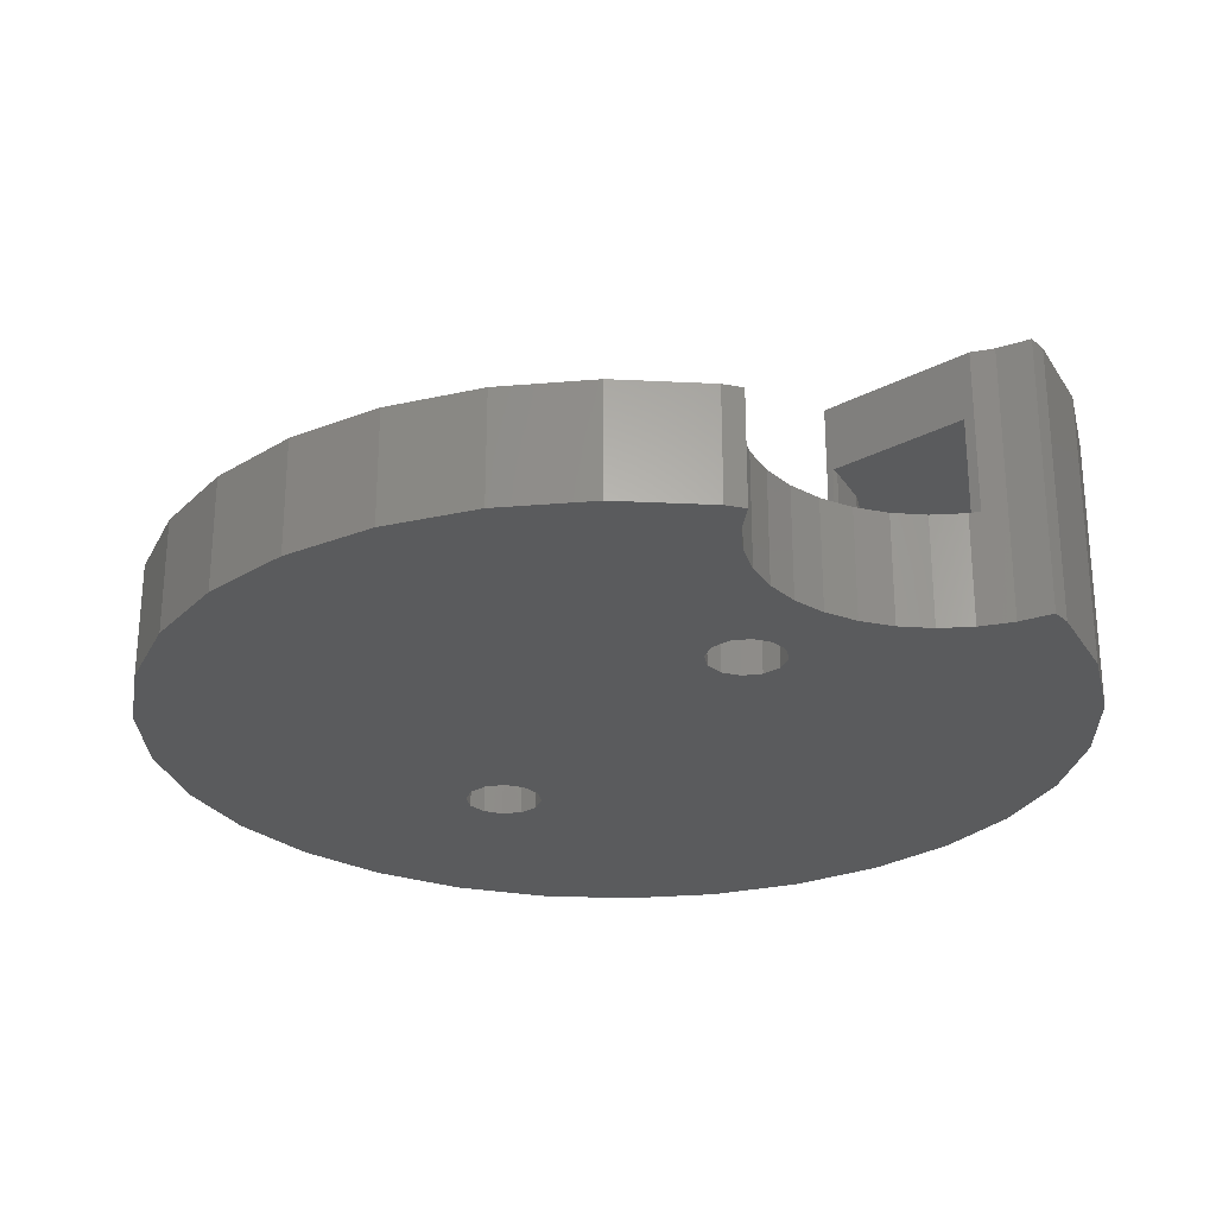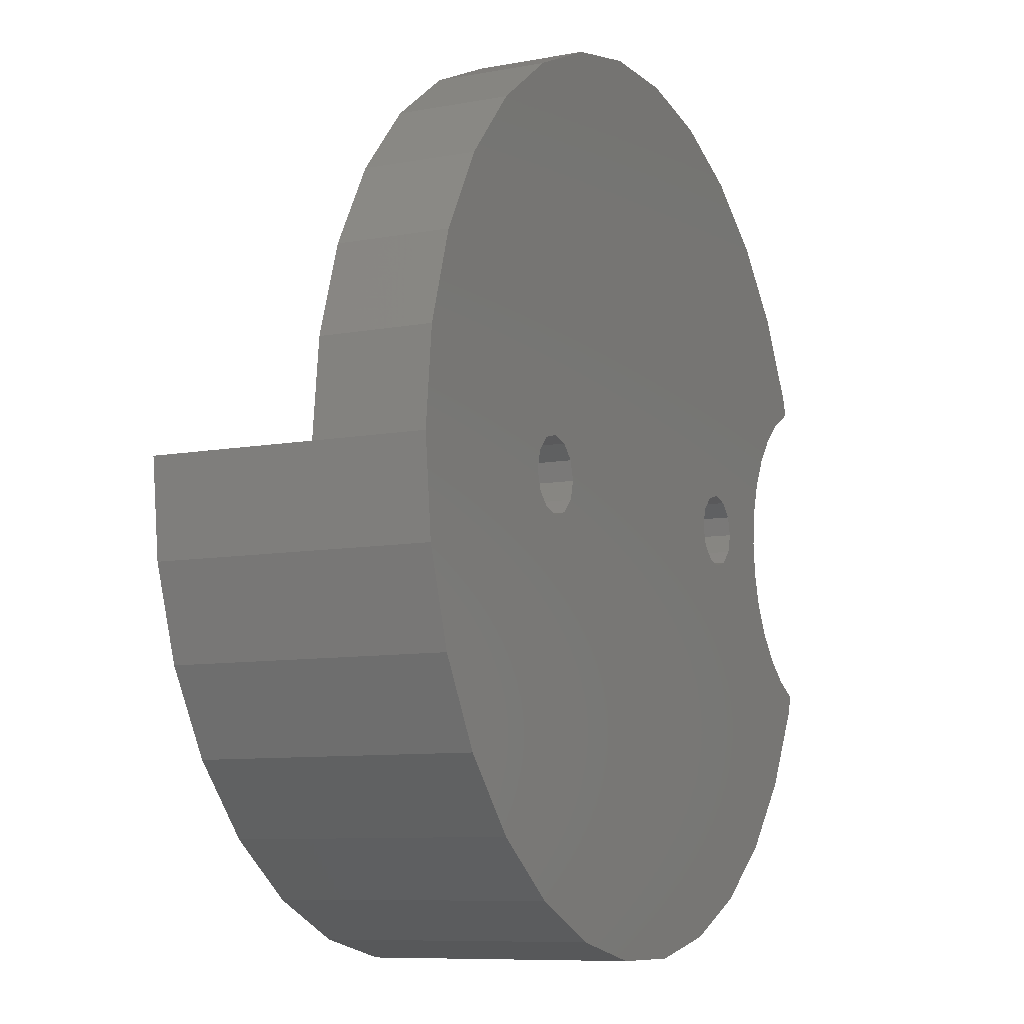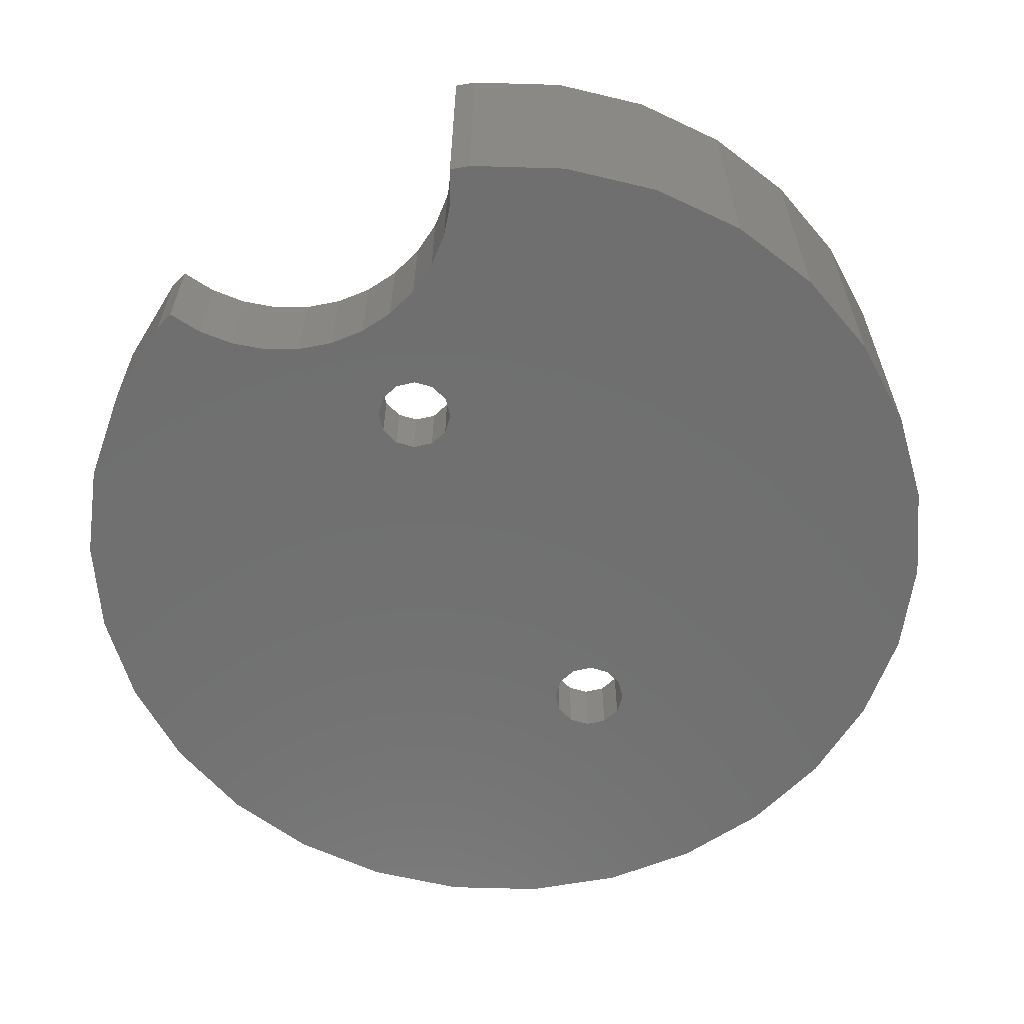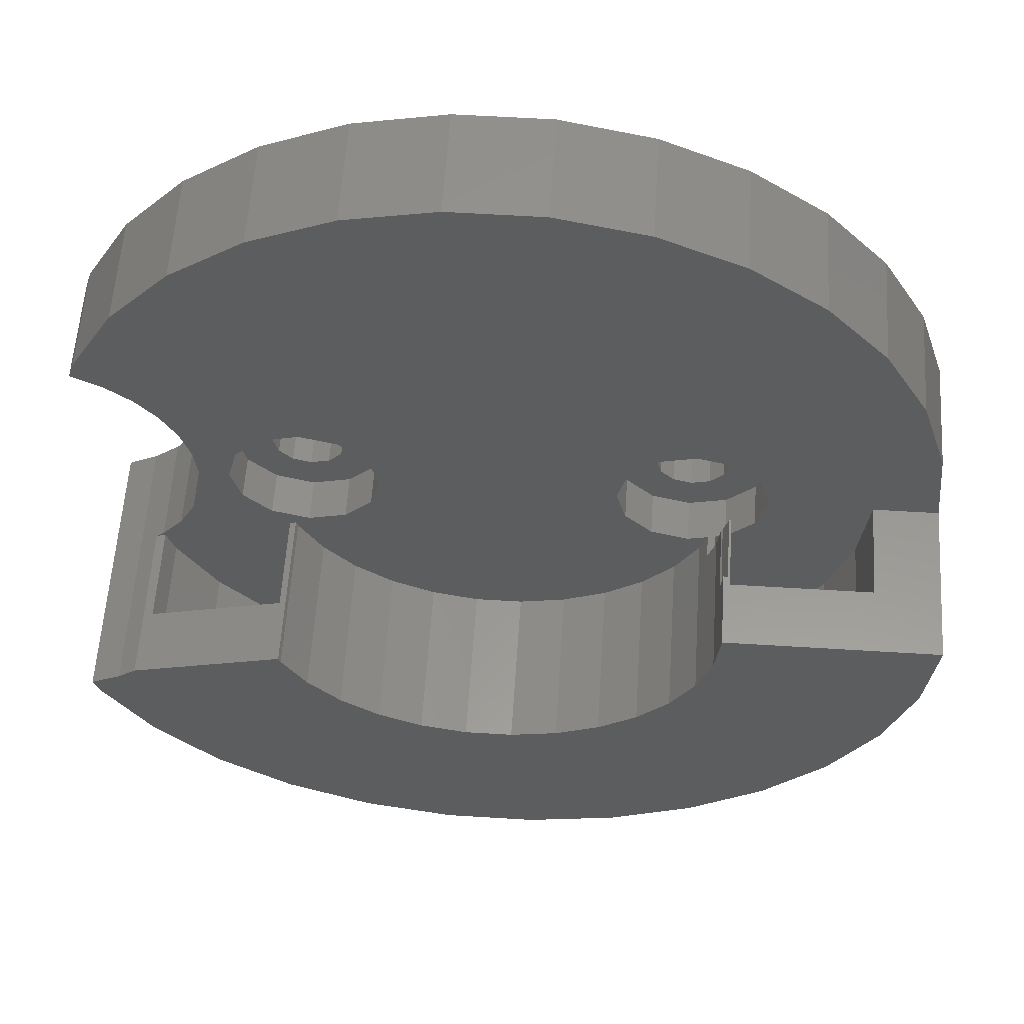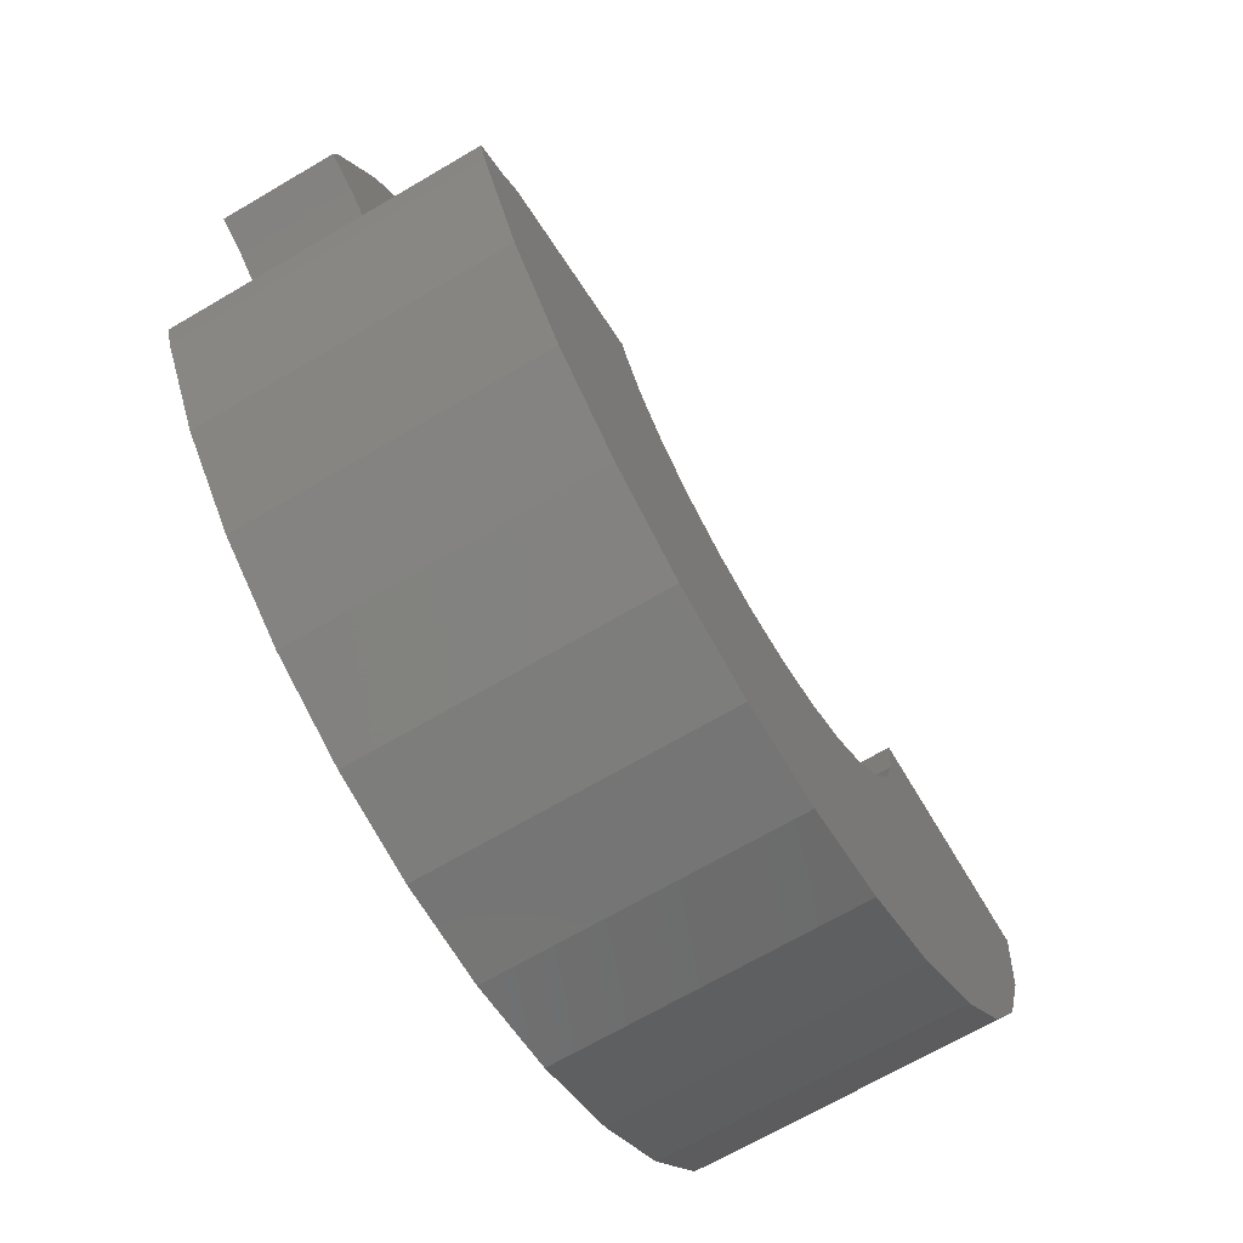
<metadata>
{"format":"stl","ext":"stl","renderer":"f3d","projection":"perspective","resolution":1024,"background":"white","views":[{"elev":-26.5,"azim":-124.4,"up":"+Z"},{"elev":-8.8,"azim":116.7,"up":"+Y"},{"elev":-61.6,"azim":-61.7,"up":"+Z"},{"elev":58.4,"azim":3.7,"up":"+Y"},{"elev":-67.7,"azim":-59.4,"up":"+Y"}]}
</metadata>
<code>
# stl→obj: 279 verts, 566 faces
v 1.808 -17.21 5
v -1.808 -17.21 9.4
v 1.808 -17.21 9.4
v -1.808 -17.21 5
v -14 -10.17 9.4
v -15.8 -7.037 5
v -15.8 -7.037 9.4
v -14 -10.17 5
v 10.56 -2.245 9.4
v 16.92 -3.597 9.4
v 15.8 -7.037 9.4
v 9.866 -4.393 9.4
v 14 -10.17 9.4
v 8.737 -6.348 9.4
v 11.58 -12.86 9.4
v 17.3 0 9.4
v 10.8 0 9.4
v 7.227 -8.026 9.4
v 8.65 -14.98 9.4
v 5.4 -9.353 9.4
v 5.346 -16.45 9.4
v 3.337 -10.27 9.4
v 1.129 -10.74 9.4
v -1.129 -10.74 9.4
v -3.337 -10.27 9.4
v -5.346 -16.45 9.4
v -5.4 -9.353 9.4
v -8.65 -14.98 9.4
v -7.227 -8.026 9.4
v -11.58 -12.86 9.4
v -8.737 -6.348 9.4
v -9.866 -4.393 9.4
v -16.19 -5.851 9.4
v -9.972 -4.068 9.4
v -12.5 0 5
v -14.05 1.561 5
v -13.9 0 5
v -10.75 3.031 5
v -14.51 3.061 5
v -15.25 4.445 5
v -9 3.5 5
v -16.24 5.657 5
v -16.42 11.93 5
v -17.46 6.652 5
v -18.55 8.257 5
v -18.83 7.385 5
v 17.3 0 5
v 12.03 1.75 5
v 12.5 0 5
v 16.42 11.93 5
v 10.75 3.031 5
v 9 3.5 5
v 13.58 15.09 5
v 10.15 17.58 5
v 7.25 3.031 5
v 6.273 19.31 5
v 2.122 20.19 5
v -7.25 3.031 5
v 5.969 -1.75 5
v 3.245 -9.986 5
v 5.25 -9.093 5
v 5.969 1.75 5
v -5.969 1.75 5
v 5.5 0 5
v -5.969 -1.75 5
v -5.5 0 5
v 1.098 -10.44 5
v -2.122 20.19 5
v -1.098 -10.44 5
v -3.245 -9.986 5
v -6.273 19.31 5
v -10.15 17.58 5
v -13.58 15.09 5
v -12.03 1.75 5
v 19.86 4.221 5
v 18.55 8.257 5
v 20.3 0 5
v 16.92 -3.597 5
v 12.03 -1.75 5
v 15.8 -7.037 5
v 10.75 -3.031 5
v 9.866 -4.393 5
v 14 -10.17 5
v 10.27 -3.161 5
v 8.737 -6.348 5
v 11.58 -12.86 5
v 7.227 -8.026 5
v 8.65 -14.98 5
v 5.4 -9.353 5
v 5.346 -16.45 5
v 3.337 -10.27 5
v 1.129 -10.74 5
v -1.129 -10.74 5
v -3.337 -10.27 5
v -5.346 -16.45 5
v -5.4 -9.353 5
v -8.65 -14.98 5
v -7.227 -8.026 5
v -11.58 -12.86 5
v -8.737 -6.348 5
v -9.866 -4.393 5
v -10.75 -3.031 5
v -9.972 -4.068 5
v -15.25 -4.445 5
v -14.51 -3.061 5
v -12.03 -1.75 5
v -14.05 -1.561 5
v -16.19 -5.851 5
v -16.24 -5.657 5
v -16.64 -5.979 5
v 9 -3.5 5
v 9.592 -4.271 5
v 9.923 -3.253 5
v 8.495 -6.172 5
v 7.25 -3.031 5
v 7.026 -7.803 5
v -5.25 -9.093 5
v -7.25 -3.031 5
v -7.026 -7.803 5
v -8.495 -6.172 5
v -9 -3.5 5
v -9.592 -4.271 5
v -9.685 -3.986 5
v 10.27 -3.161 6
v 10.56 -2.245 6
v 10.8 0 6
v -18.55 8.257 0
v -16.42 11.93 0
v 18.55 8.257 0
v 19.86 4.221 0
v -13.58 15.09 0
v 10.15 17.58 0
v 6.273 19.31 0
v 16.42 11.93 0
v 13.58 15.09 0
v -18.83 7.385 0
v -10.15 17.58 0
v 2.122 20.19 0
v -2.122 20.19 0
v -6.273 19.31 0
v 20.3 0 0
v -13.58 -15.09 0
v -10.15 -17.58 12.4
v -13.58 -15.09 12.4
v -10.15 -17.58 0
v -18.55 -8.257 0
v -18.83 -7.385 12.4
v -18.83 -7.385 0
v -18.55 -8.257 12.4
v 2.122 -20.19 0
v 6.273 -19.31 12.4
v 2.122 -20.19 12.4
v 6.273 -19.31 0
v 10.27 -2.183 12.4
v 19.86 -4.221 12.4
v 20.3 0 12.4
v 18.55 -8.257 12.4
v 9.592 -4.271 12.4
v 16.42 -11.93 12.4
v 10.5 0 12.4
v 8.495 -6.172 12.4
v 13.58 -15.09 12.4
v 7.026 -7.803 12.4
v 10.15 -17.58 12.4
v 5.25 -9.093 12.4
v 3.245 -9.986 12.4
v 1.098 -10.44 12.4
v -1.098 -10.44 12.4
v -2.122 -20.19 12.4
v -3.245 -9.986 12.4
v -6.273 -19.31 12.4
v -5.25 -9.093 12.4
v -7.026 -7.803 12.4
v -8.495 -6.172 12.4
v -16.64 -5.979 12.4
v -9.592 -4.271 12.4
v -9.685 -3.986 12.4
v -16.42 -11.93 12.4
v -17.46 -6.652 12.4
v 19.86 -4.221 0
v 18.55 -8.257 0
v 16.42 -11.93 0
v -6.273 -19.31 0
v -2.122 -20.19 0
v -16.42 -11.93 0
v 10.15 -17.58 0
v 13.58 -15.09 0
v -14.51 3.061 0
v -9.85 1.472 0
v -14.05 1.561 0
v -15.25 4.445 0
v -16.24 5.657 0
v -17.46 6.652 0
v 10.7 0 0
v 10.47 -0.85 0
v 9.85 -1.472 0
v 10.47 0.85 0
v 9 -1.7 0
v 9.85 1.472 0
v 8.15 -1.472 0
v -8.15 -1.472 0
v 9 1.7 0
v 8.15 1.472 0
v -8.15 1.472 0
v 7.528 0.85 0
v -7.528 0.85 0
v 7.3 0 0
v 7.528 -0.85 0
v -7.528 -0.85 0
v -7.3 0 0
v -9 -1.7 0
v -15.25 -4.445 0
v -9.85 -1.472 0
v -14.51 -3.061 0
v -9 1.7 0
v -10.47 0.85 0
v -13.9 0 0
v -10.7 0 0
v -14.05 -1.561 0
v -10.47 -0.85 0
v -16.24 -5.657 0
v -17.46 -6.652 0
v 9.923 -3.253 6
v 10.27 -2.183 6
v 10.4 -0.9188 6
v 10.4 -0.9188 9
v 10.5 0 9
v 10.7 0 9
v 10.7 0 6
v -10.7 0 3
v -10.47 0.85 3
v -7.528 0.85 3
v -7.3 0 3
v -9 1.7 3
v -9.85 1.472 3
v -8.15 1.472 3
v -9.85 -1.472 3
v -9 -1.7 3
v -7.528 -0.85 3
v -8.15 -1.472 3
v -10.47 -0.85 3
v -12.03 1.75 3
v -12.5 0 3
v -9 3.5 3
v -7.25 3.031 3
v -5.969 -1.75 3
v -5.5 0 3
v -5.969 1.75 3
v -12.03 -1.75 3
v -10.75 3.031 3
v -7.25 -3.031 3
v -9 -3.5 3
v -10.75 -3.031 3
v 7.3 0 3
v 7.528 0.85 3
v 10.47 0.85 3
v 10.7 0 3
v 9 1.7 3
v 8.15 1.472 3
v 9.85 1.472 3
v 10.47 -0.85 6
v 10.47 -0.85 9
v 10.47 -0.85 3
v 7.528 -0.85 3
v 9.85 -1.472 3
v 8.15 -1.472 3
v 9 -1.7 3
v 5.969 1.75 3
v 5.5 0 3
v 12.5 0 3
v 12.03 1.75 3
v 10.75 3.031 3
v 12.03 -1.75 3
v 9 3.5 3
v 7.25 3.031 3
v 10.75 -3.031 3
v 9 -3.5 3
v 7.25 -3.031 3
v 5.969 -1.75 3
f 1 2 3
f 2 1 4
f 5 6 7
f 6 5 8
f 9 10 11
f 12 11 13
f 14 13 15
f 9 11 12
f 16 9 17
f 10 9 16
f 13 14 12
f 18 15 19
f 15 18 14
f 19 20 18
f 21 20 19
f 21 22 20
f 3 22 21
f 3 23 22
f 3 24 23
f 2 24 3
f 2 25 24
f 26 25 2
f 26 27 25
f 28 27 26
f 27 28 29
f 30 29 28
f 29 30 31
f 5 31 30
f 31 5 32
f 7 32 5
f 33 32 7
f 32 33 34
f 35 36 37
f 38 39 36
f 38 40 39
f 41 42 38
f 38 42 40
f 43 44 42
f 45 44 43
f 44 45 46
f 47 48 49
f 50 51 48
f 52 53 54
f 50 52 51
f 54 55 52
f 56 55 54
f 57 55 56
f 58 55 57
f 59 60 61
f 55 58 62
f 62 63 64
f 65 64 66
f 59 65 67
f 58 57 68
f 59 67 60
f 67 65 69
f 69 65 70
f 64 63 66
f 58 68 71
f 62 58 63
f 72 58 71
f 58 72 41
f 73 41 72
f 43 41 73
f 42 41 43
f 38 36 74
f 48 75 76
f 75 47 77
f 48 76 50
f 48 47 75
f 47 49 78
f 79 78 49
f 52 50 53
f 78 79 80
f 81 80 79
f 82 80 81
f 80 82 83
f 82 81 84
f 85 83 82
f 83 85 86
f 87 86 85
f 86 87 88
f 89 88 87
f 89 90 88
f 91 90 89
f 91 1 90
f 92 1 91
f 93 1 92
f 93 4 1
f 94 4 93
f 94 95 4
f 96 95 94
f 97 96 98
f 96 97 95
f 99 98 100
f 8 100 101
f 102 101 103
f 101 102 104
f 98 99 97
f 105 102 106
f 107 106 35
f 36 35 74
f 107 35 37
f 106 107 105
f 102 105 104
f 100 8 99
f 101 104 6
f 101 6 8
f 104 108 6
f 109 108 104
f 108 109 110
f 111 112 113
f 111 114 112
f 115 114 111
f 115 116 114
f 61 115 59
f 65 59 64
f 115 61 116
f 70 65 117
f 118 117 65
f 117 118 119
f 118 120 119
f 121 120 118
f 121 122 120
f 121 123 122
f 102 123 121
f 123 102 103
f 4 26 2
f 26 4 95
f 97 30 28
f 30 97 99
f 30 8 5
f 8 30 99
f 7 108 33
f 108 7 6
f 86 19 15
f 19 86 88
f 83 11 80
f 11 83 13
f 86 13 83
f 13 86 15
f 95 28 26
f 28 95 97
f 90 3 21
f 3 90 1
f 80 10 78
f 10 80 11
f 78 16 47
f 16 78 10
f 88 21 19
f 21 88 90
f 93 23 24
f 23 93 92
f 98 31 100
f 31 98 29
f 101 34 103
f 34 101 32
f 100 32 101
f 32 100 31
f 89 18 20
f 18 89 87
f 14 82 12
f 82 14 85
f 98 27 29
f 27 98 96
f 92 22 23
f 22 92 91
f 91 20 22
f 20 91 89
f 18 85 14
f 85 18 87
f 9 124 125
f 12 124 9
f 82 124 12
f 124 82 84
f 9 126 17
f 126 9 125
f 96 25 27
f 25 96 94
f 94 24 25
f 24 94 93
f 127 43 128
f 43 127 45
f 75 129 76
f 129 75 130
f 128 73 131
f 73 128 43
f 132 56 54
f 56 132 133
f 76 134 50
f 134 76 129
f 135 54 53
f 54 135 132
f 136 45 127
f 45 136 46
f 137 73 72
f 73 137 131
f 138 68 57
f 68 138 139
f 140 72 71
f 72 140 137
f 77 130 75
f 130 77 141
f 50 135 53
f 135 50 134
f 133 57 56
f 57 133 138
f 142 143 144
f 143 142 145
f 146 147 148
f 147 146 149
f 150 151 152
f 151 150 153
f 139 71 68
f 71 139 140
f 154 155 156
f 155 154 157
f 157 158 159
f 154 156 160
f 157 154 158
f 161 159 158
f 159 161 162
f 163 162 161
f 162 163 164
f 165 164 163
f 164 165 151
f 166 151 165
f 166 152 151
f 167 152 166
f 168 152 167
f 168 169 152
f 170 169 168
f 171 170 172
f 170 171 169
f 143 172 173
f 144 173 174
f 175 174 176
f 175 176 177
f 172 143 171
f 173 144 143
f 174 178 144
f 174 175 178
f 179 178 175
f 179 149 178
f 149 179 147
f 155 77 156
f 180 77 155
f 77 180 141
f 159 181 157
f 181 159 182
f 183 169 171
f 169 183 184
f 145 171 143
f 171 145 183
f 142 178 185
f 178 142 144
f 185 149 146
f 149 185 178
f 186 162 164
f 162 186 187
f 184 152 169
f 152 184 150
f 188 189 190
f 191 189 188
f 189 191 131
f 128 191 192
f 191 128 131
f 193 128 192
f 193 127 128
f 127 193 136
f 194 141 180
f 195 180 181
f 141 194 130
f 196 181 182
f 197 130 194
f 198 182 187
f 130 197 129
f 199 129 197
f 180 195 194
f 198 187 186
f 181 196 195
f 182 198 196
f 186 200 198
f 153 200 186
f 150 200 153
f 201 200 150
f 129 199 134
f 202 134 199
f 134 202 135
f 135 202 132
f 203 132 202
f 204 203 205
f 206 205 207
f 203 133 132
f 200 201 208
f 208 209 207
f 206 207 210
f 201 150 184
f 204 205 206
f 201 184 183
f 203 138 133
f 203 204 138
f 207 209 210
f 208 201 209
f 145 201 183
f 201 145 211
f 142 211 145
f 212 211 142
f 211 212 213
f 214 213 212
f 138 204 139
f 139 204 140
f 137 204 215
f 131 215 189
f 204 137 140
f 190 216 217
f 217 216 218
f 219 213 214
f 216 190 189
f 215 131 137
f 220 217 218
f 217 220 219
f 213 219 220
f 185 212 142
f 212 185 221
f 185 222 221
f 146 222 185
f 222 146 148
f 157 180 155
f 180 157 181
f 162 182 159
f 182 162 187
f 153 164 151
f 164 153 186
f 67 168 167
f 168 67 69
f 174 122 176
f 122 174 120
f 117 173 172
f 173 117 119
f 173 120 174
f 120 173 119
f 176 123 177
f 123 176 122
f 116 165 163
f 165 116 61
f 114 158 112
f 158 114 161
f 116 161 114
f 161 116 163
f 69 170 168
f 170 69 70
f 60 167 166
f 167 60 67
f 113 112 223
f 223 154 224
f 158 223 112
f 223 158 154
f 225 224 226
f 226 160 227
f 154 226 224
f 226 154 160
f 70 172 170
f 172 70 117
f 61 166 165
f 166 61 60
f 126 228 17
f 228 126 229
f 156 16 160
f 77 16 156
f 16 77 47
f 17 160 16
f 227 17 228
f 17 227 160
f 33 177 34
f 123 34 177
f 34 123 103
f 177 33 175
f 110 33 108
f 33 110 175
f 230 216 231
f 216 230 218
f 210 232 206
f 232 210 233
f 189 234 235
f 234 189 215
f 231 189 235
f 189 231 216
f 215 236 234
f 236 215 204
f 211 237 238
f 237 211 213
f 209 233 210
f 233 209 239
f 206 236 204
f 236 206 232
f 201 238 240
f 238 201 211
f 237 220 241
f 220 237 213
f 241 218 230
f 218 241 220
f 201 239 209
f 239 201 240
f 35 242 74
f 242 35 243
f 244 58 41
f 58 244 245
f 246 66 247
f 66 246 65
f 245 63 58
f 63 245 248
f 106 243 35
f 243 106 249
f 250 41 38
f 41 250 244
f 74 250 38
f 250 74 242
f 233 247 248
f 232 248 245
f 247 233 246
f 239 246 233
f 248 232 233
f 245 236 232
f 244 236 245
f 244 234 236
f 244 235 234
f 250 235 244
f 242 231 250
f 235 250 231
f 246 239 251
f 240 251 239
f 238 251 240
f 238 252 251
f 237 252 238
f 253 237 241
f 237 253 252
f 249 241 230
f 231 242 230
f 243 230 242
f 241 249 253
f 230 243 249
f 246 118 65
f 118 246 251
f 252 102 121
f 102 252 253
f 102 249 106
f 249 102 253
f 247 63 248
f 63 247 66
f 251 121 118
f 121 251 252
f 254 205 255
f 205 254 207
f 194 256 197
f 256 194 257
f 203 258 259
f 258 203 202
f 255 203 259
f 203 255 205
f 202 260 258
f 260 202 199
f 261 228 229
f 228 261 262
f 195 257 194
f 257 195 263
f 197 260 199
f 260 197 256
f 262 227 228
f 227 262 226
f 264 207 254
f 207 264 208
f 225 262 261
f 262 225 226
f 196 263 195
f 263 196 265
f 266 208 264
f 208 266 200
f 198 266 267
f 266 198 200
f 196 267 265
f 267 196 198
f 64 268 62
f 268 64 269
f 270 48 271
f 48 270 49
f 257 270 271
f 256 271 272
f 270 257 273
f 263 273 257
f 271 256 257
f 272 260 256
f 274 260 272
f 274 258 260
f 274 259 258
f 275 259 274
f 268 255 275
f 259 275 255
f 273 263 276
f 265 276 263
f 267 276 265
f 267 277 276
f 266 277 267
f 278 266 264
f 266 278 277
f 279 264 254
f 255 268 254
f 269 254 268
f 264 279 278
f 254 269 279
f 275 52 55
f 52 275 274
f 268 55 62
f 55 268 275
f 274 51 52
f 51 274 272
f 273 49 270
f 49 273 79
f 271 51 272
f 51 271 48
f 261 126 125
f 126 261 229
f 125 225 261
f 125 224 225
f 124 224 125
f 224 124 223
f 277 115 111
f 115 277 278
f 59 269 64
f 269 59 279
f 276 79 273
f 79 276 81
f 278 59 115
f 59 278 279
f 276 84 81
f 84 276 113
f 277 113 276
f 113 277 111
f 84 223 124
f 223 84 113
f 217 36 190
f 36 217 37
f 193 42 44
f 42 193 192
f 188 40 191
f 40 188 39
f 191 42 192
f 42 191 40
f 190 39 188
f 39 190 36
f 136 44 46
f 44 136 193
f 109 221 110
f 110 179 175
f 222 110 221
f 110 222 179
f 212 105 214
f 105 212 104
f 221 104 212
f 104 221 109
f 219 37 217
f 37 219 107
f 222 147 179
f 147 222 148
f 214 107 219
f 107 214 105

</code>
